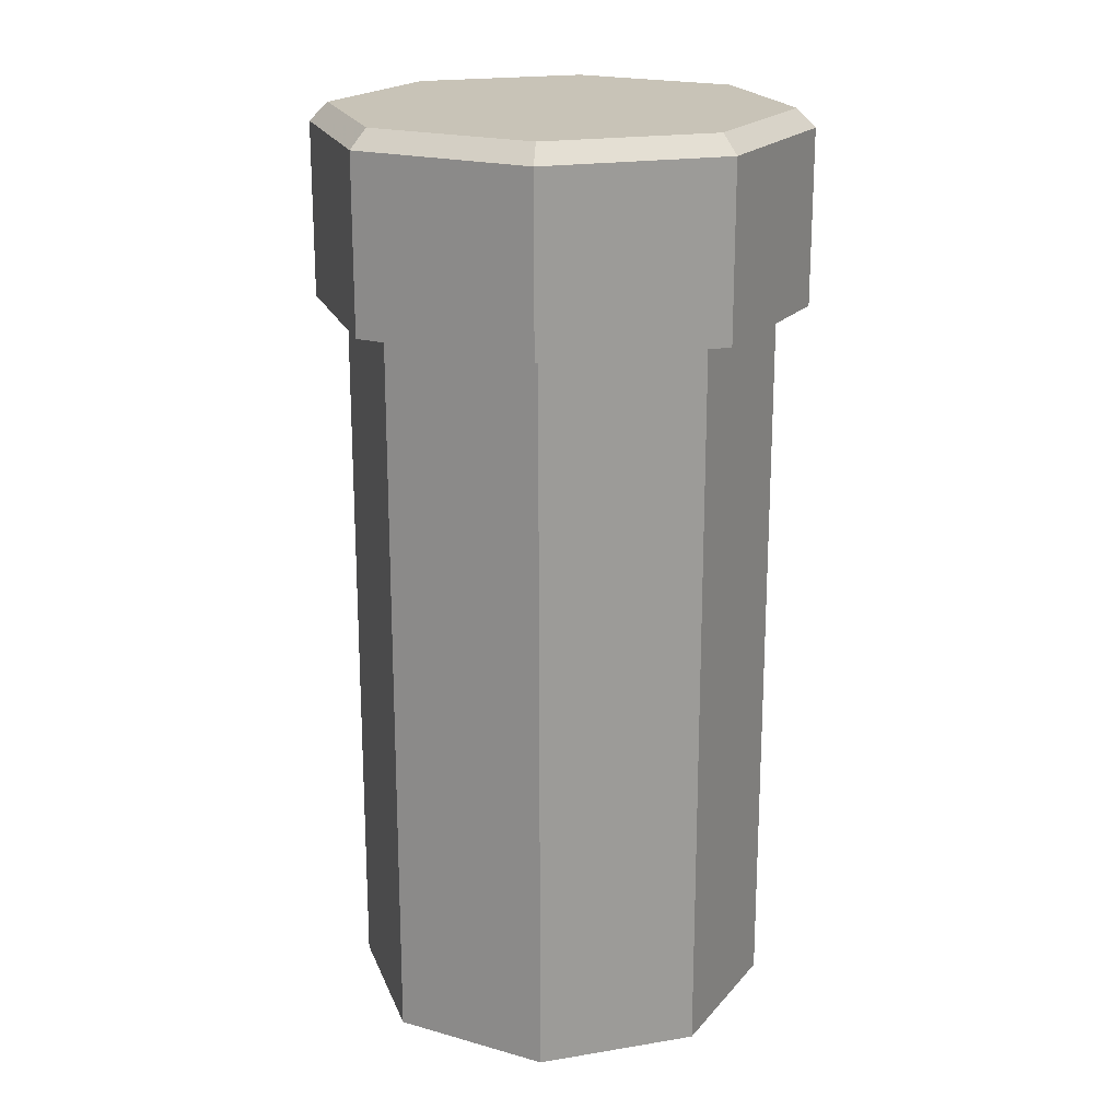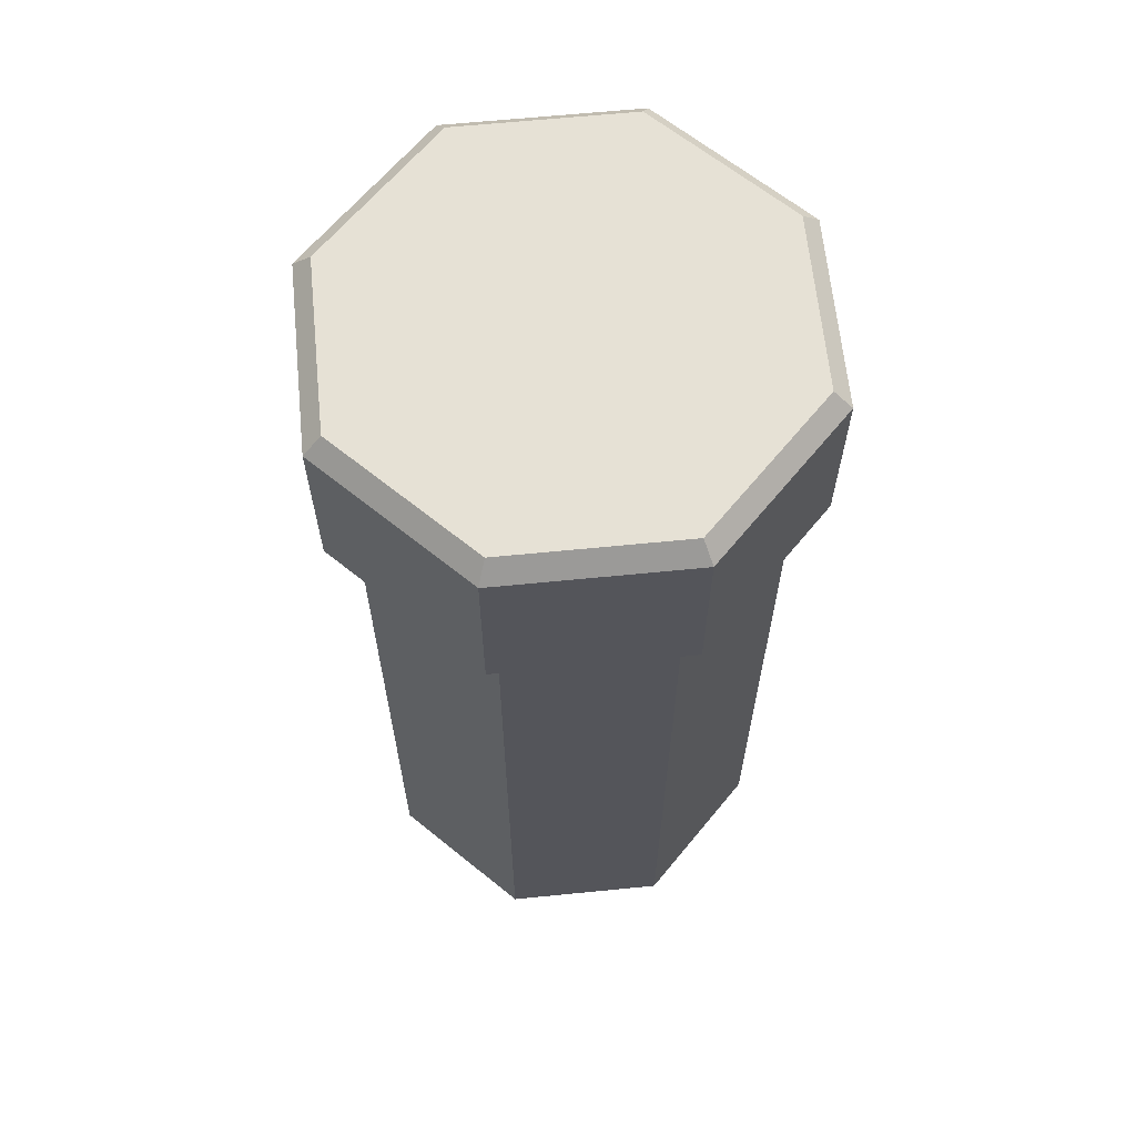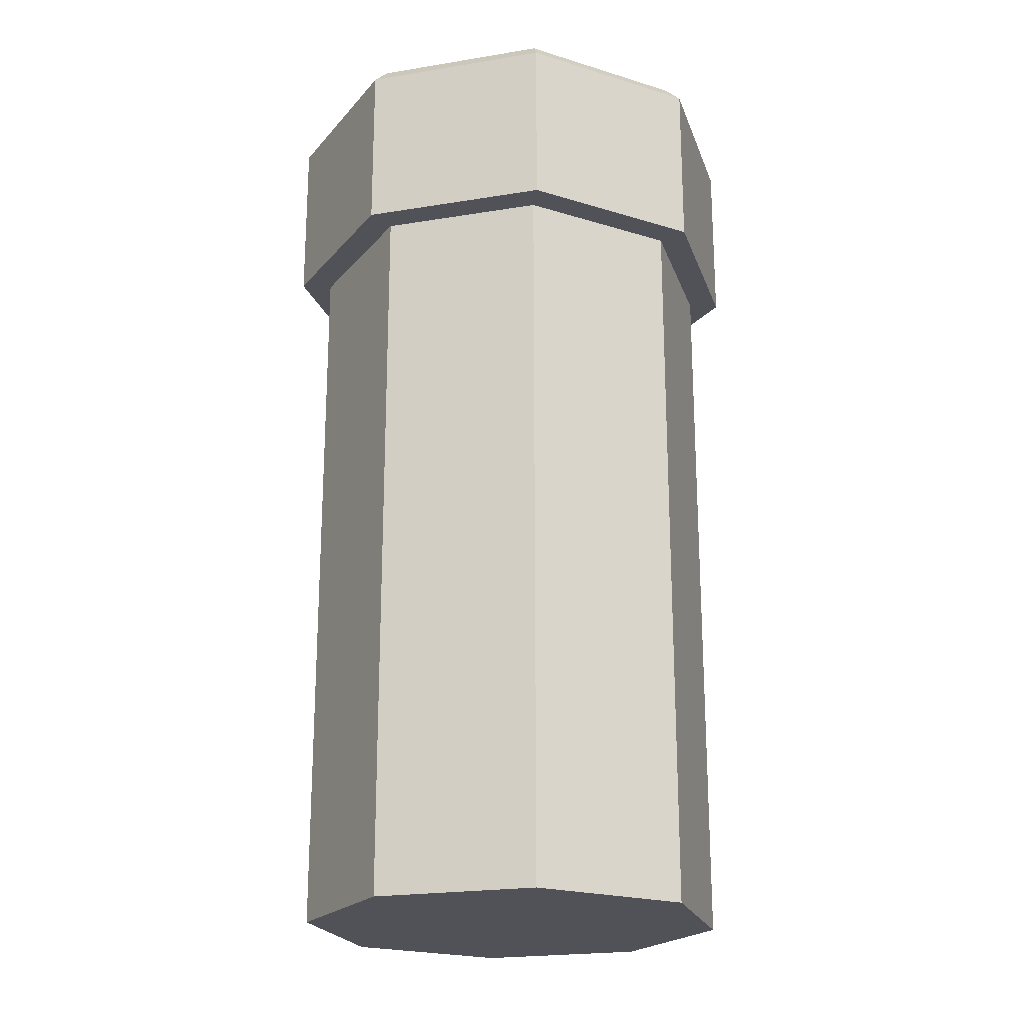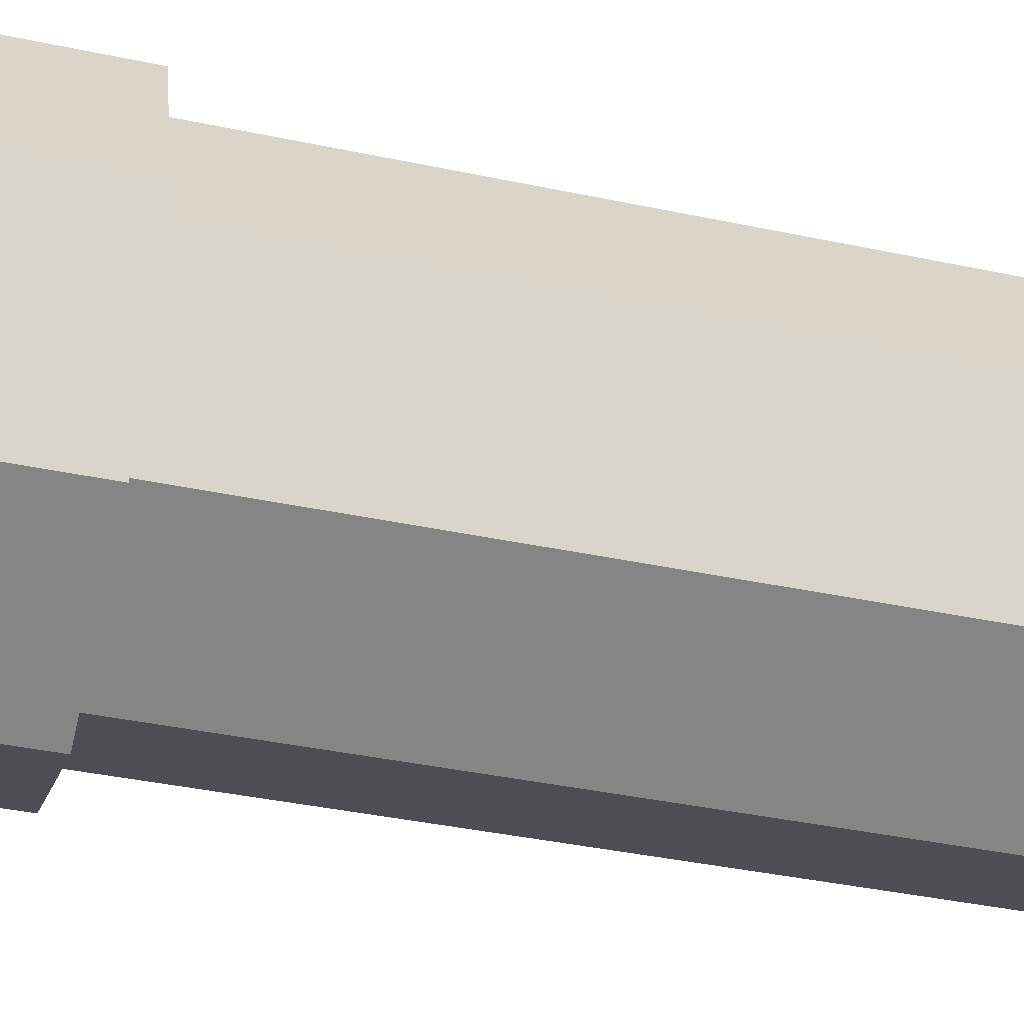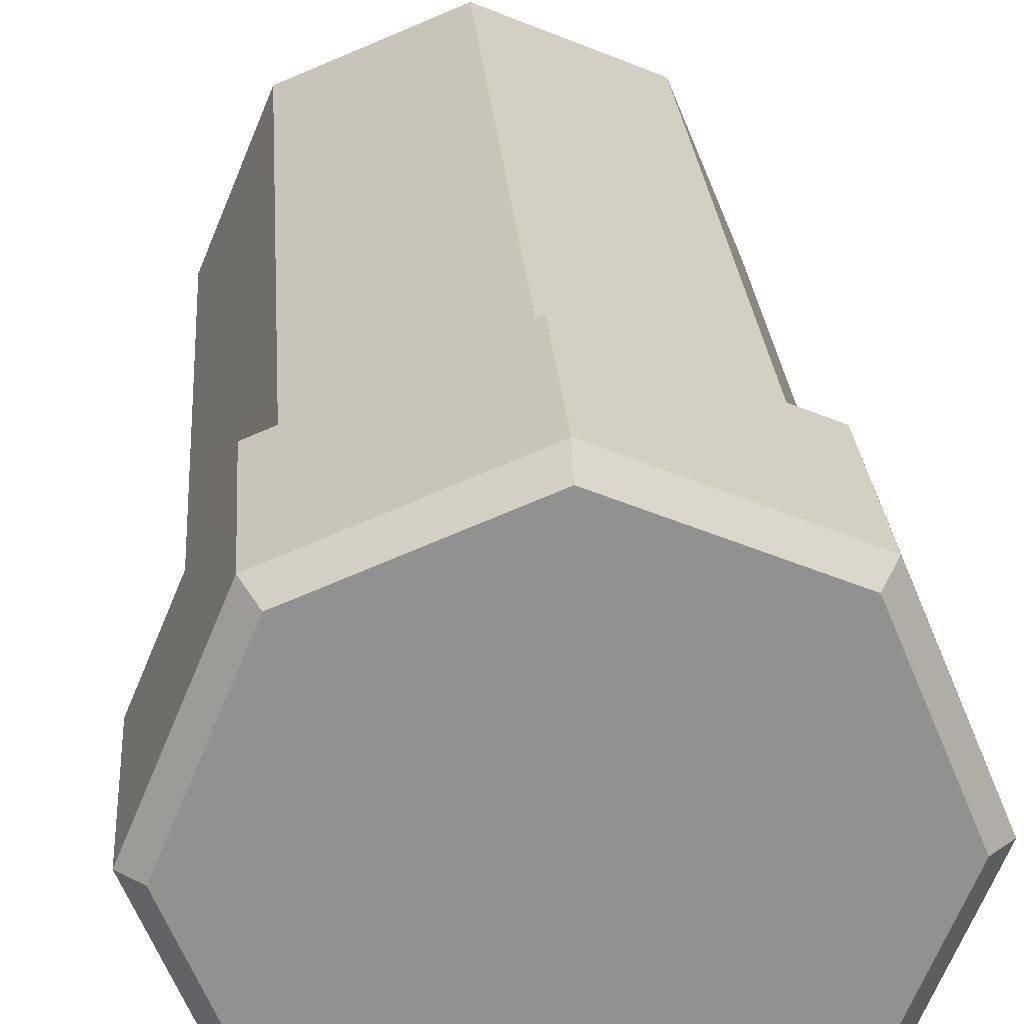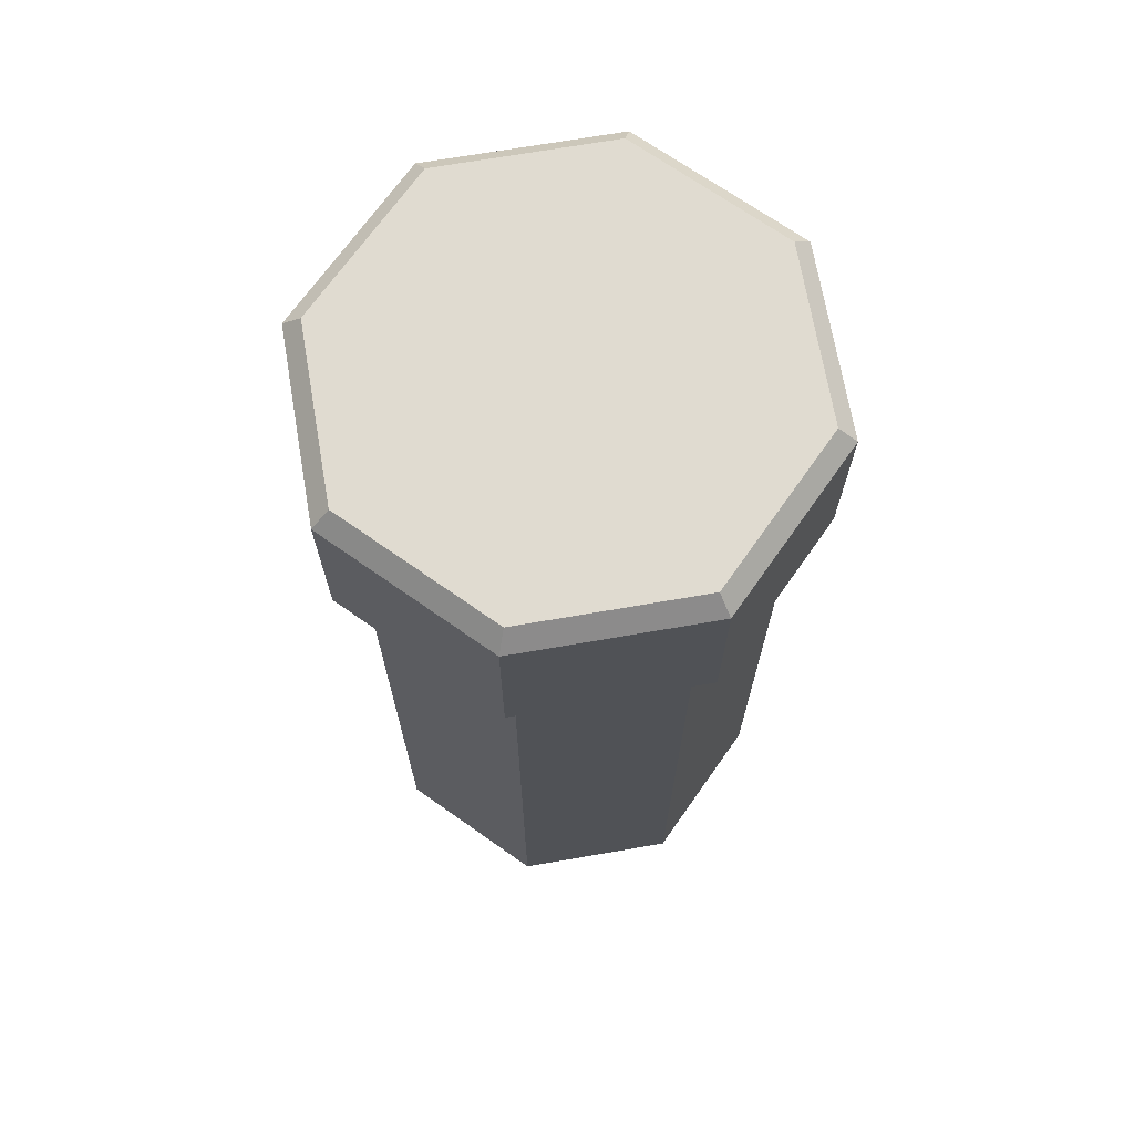
<metadata>
{"format":"obj","ext":"obj","renderer":"f3d","projection":"perspective","resolution":1024,"background":"white","views":[{"elev":19.8,"azim":95.3,"up":"+Y"},{"elev":64.1,"azim":-28.2,"up":"+Y"},{"elev":-21.5,"azim":-51.2,"up":"+Y"},{"elev":-39.4,"azim":-104.8,"up":"+Z"},{"elev":24.5,"azim":176.1,"up":"+Z"},{"elev":69.9,"azim":57.7,"up":"+Y"}]}
</metadata>
<code>
o PillBottle_Cylinder.006
v 0 0.000567 -0.03449
v 0 0.1198 -0.03449
v 0.02439 0.000567 -0.02439
v 0.02439 0.1198 -0.02439
v 0.03449 0.000567 0
v 0.03449 0.1198 0
v 0.02439 0.000567 0.02439
v 0.02439 0.1198 0.02439
v -0 0.000567 0.03449
v -0 0.1198 0.03449
v -0.02439 0.000567 0.02439
v -0.02439 0.1198 0.02439
v -0.03449 0.000567 -0
v -0.03449 0.1198 -0
v -0.02439 0.000567 -0.02439
v -0.02439 0.1198 -0.02439
v 0 0.1198 -0.03957
v 0.02798 0.1198 -0.02798
v 0.03957 0.1198 0
v 0.02798 0.1198 0.02798
v -0 0.1198 0.03957
v -0.02798 0.1198 0.02798
v -0.03957 0.1198 -0
v -0.02798 0.1198 -0.02798
v -0 0.1477 -0.03957
v 0.02798 0.1477 -0.02798
v 0.03957 0.1477 0
v 0.02798 0.1477 0.02798
v -0 0.1477 0.03957
v -0.02798 0.1477 0.02798
v -0.03957 0.1477 -0
v -0.02798 0.1477 -0.02798
v -0 0.1507 -0.03656
v 0.02585 0.1507 -0.02585
v 0.03656 0.1507 0
v 0.02585 0.1507 0.02585
v -0 0.1507 0.03656
v -0.02585 0.1507 0.02585
v -0.03656 0.1507 -0
v -0.02585 0.1507 -0.02585
f 1 2 4 3
f 3 4 6 5
f 5 6 8 7
f 7 8 10 9
f 9 10 12 11
f 11 12 14 13
f 2 16 24 17
f 15 16 2 1
f 13 14 16 15
f 17 24 32 25
f 16 14 23 24
f 14 12 22 23
f 12 10 21 22
f 10 8 20 21
f 8 6 19 20
f 6 4 18 19
f 4 2 17 18
f 25 32 40 33
f 24 23 31 32
f 23 22 30 31
f 22 21 29 30
f 21 20 28 29
f 20 19 27 28
f 19 18 26 27
f 18 17 25 26
f 34 33 40 39 38 37 36 35
f 32 31 39 40
f 31 30 38 39
f 30 29 37 38
f 29 28 36 37
f 28 27 35 36
f 27 26 34 35
f 26 25 33 34
f 7 9 11
f 7 11 5
f 5 11 13
f 5 13 15
f 5 15 3
f 3 15 1

</code>
